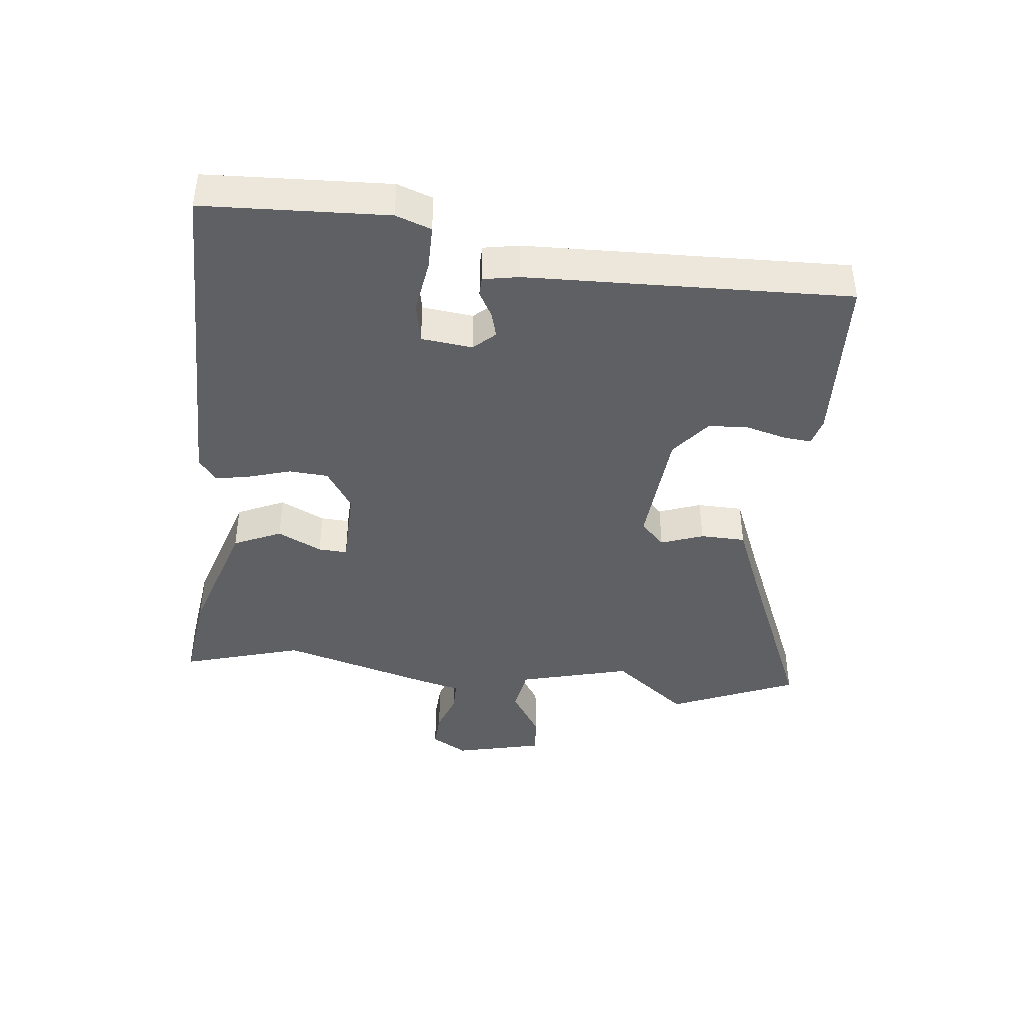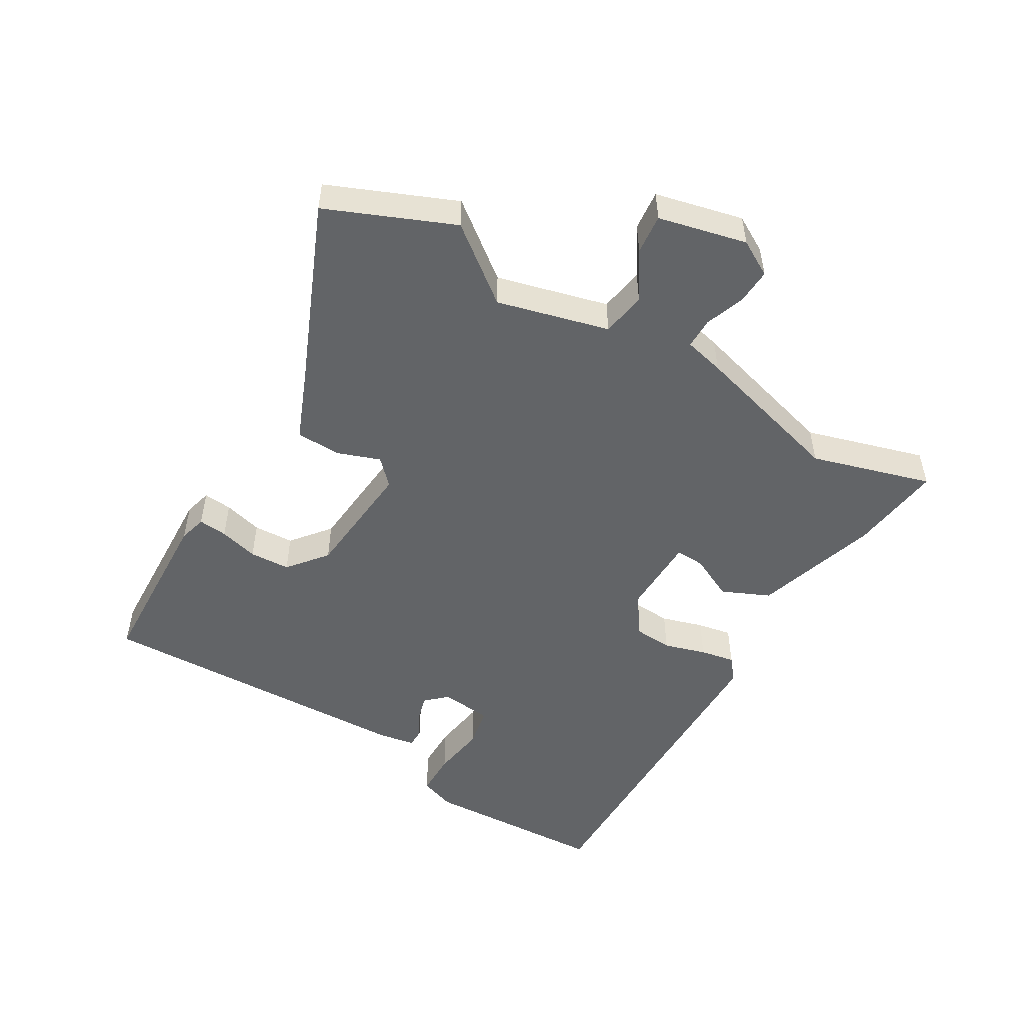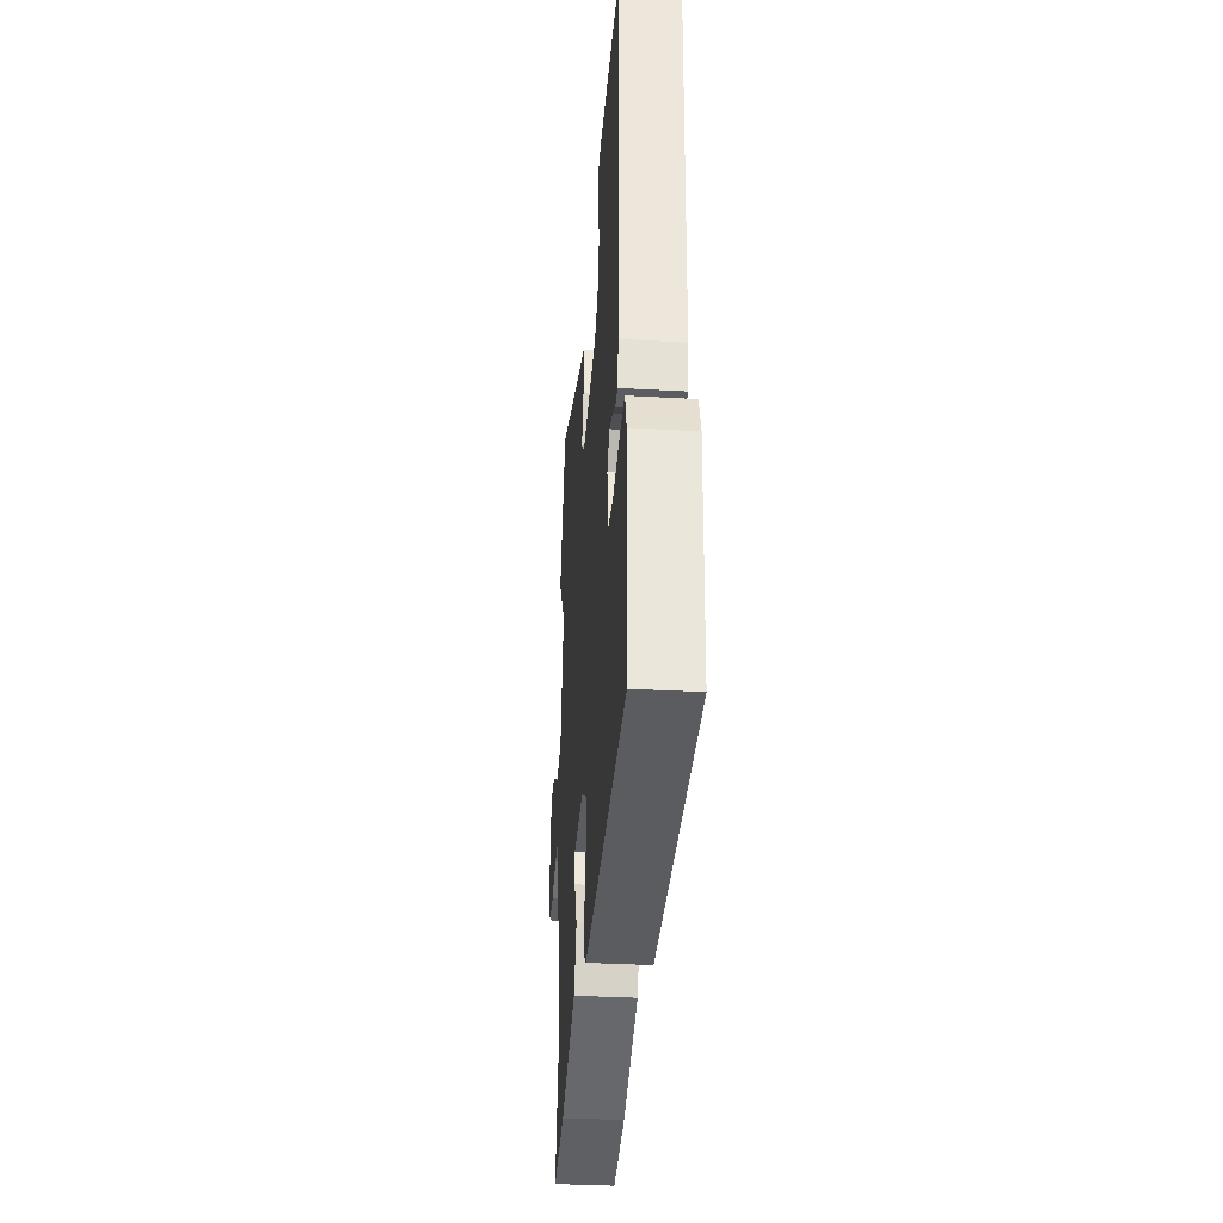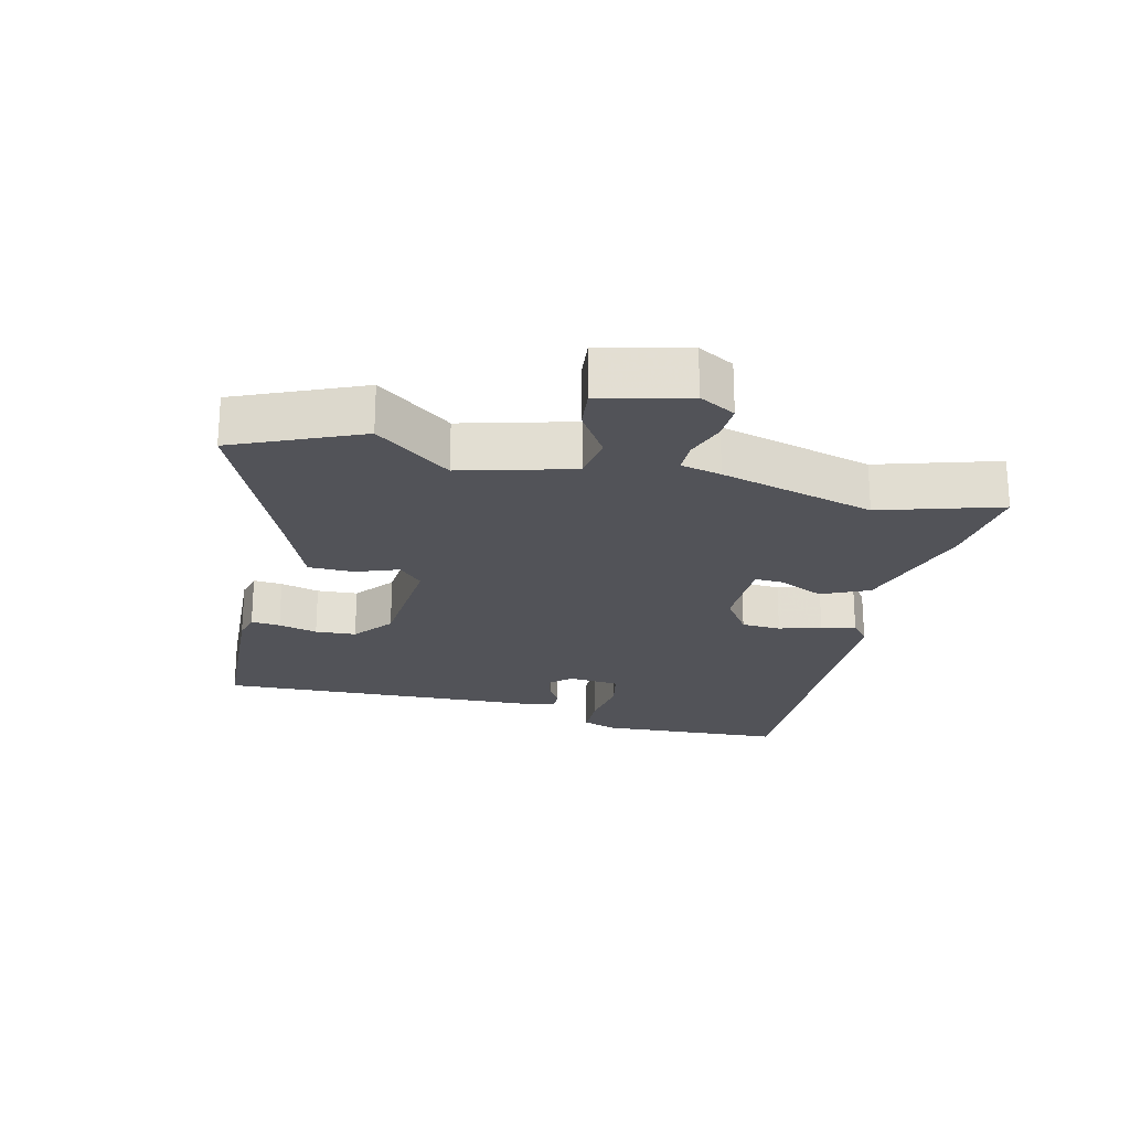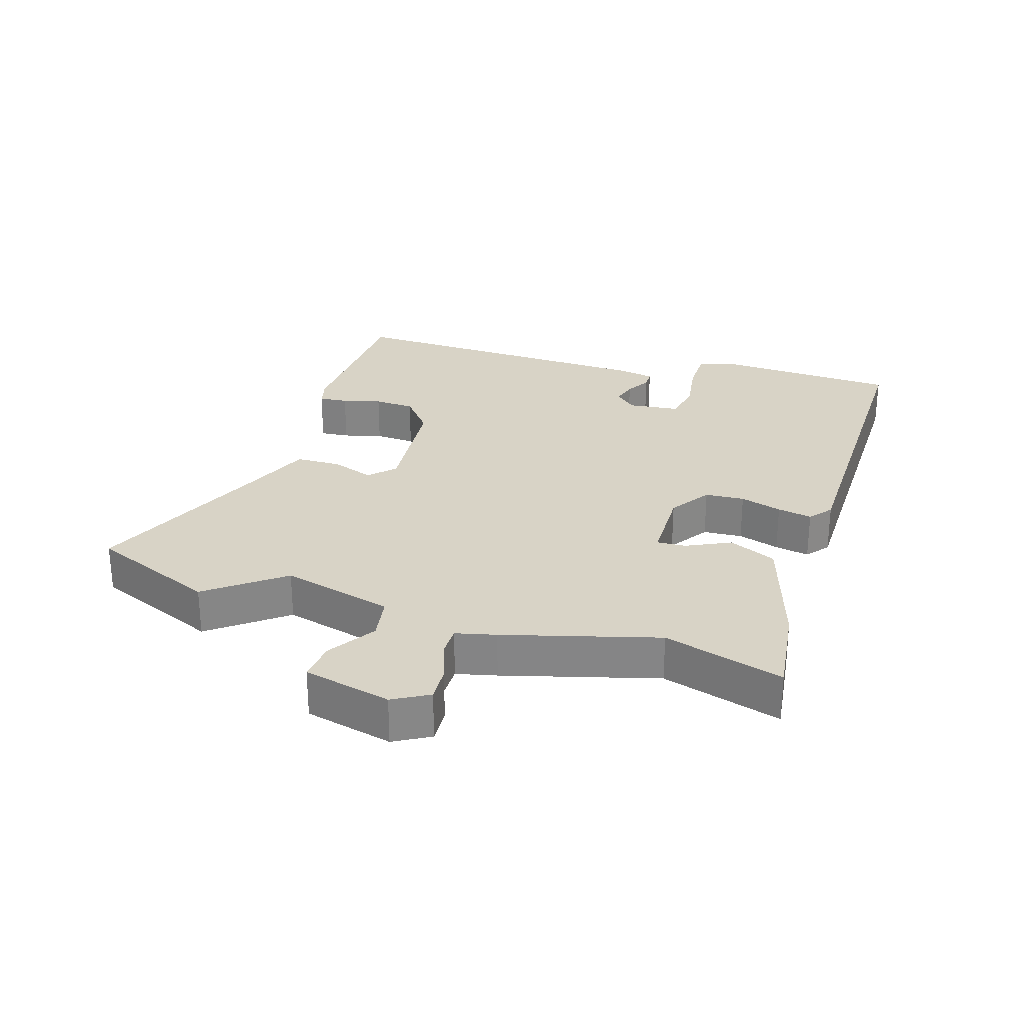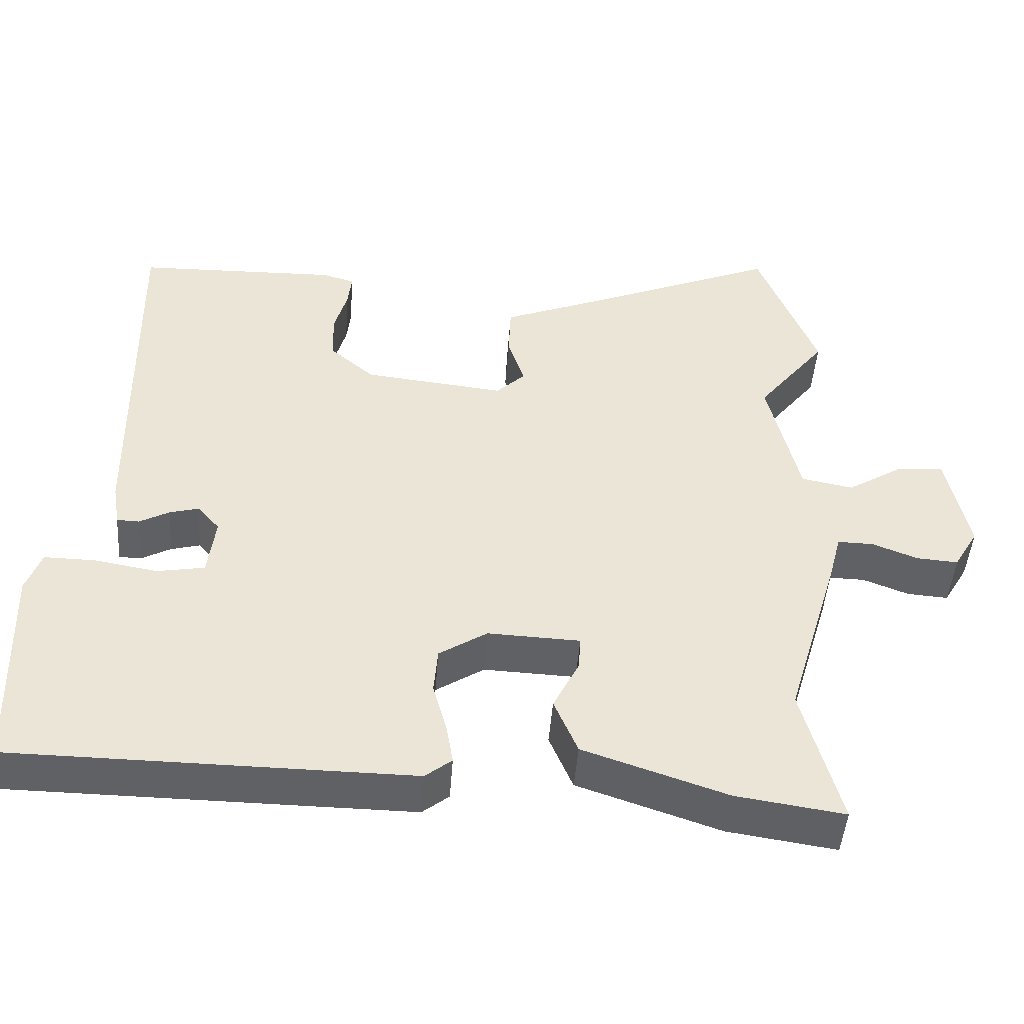
<metadata>
{"format":"obj","ext":"obj","renderer":"f3d","projection":"perspective","resolution":1024,"background":"white","views":[{"elev":-42.2,"azim":-95.2,"up":"+Y"},{"elev":-51.1,"azim":60.5,"up":"+Y"},{"elev":-33.8,"azim":-94.4,"up":"+Z"},{"elev":-22.7,"azim":78.1,"up":"+Y"},{"elev":27.9,"azim":108.6,"up":"+Y"},{"elev":-46.2,"azim":-4.2,"up":"+Z"}]}
</metadata>
<code>
v -0.54 0.07 -0.473
v -0.548 0.07 -0.192
v -0.528 0.07 -0.138
v -0.461 0.07 -0.139
v -0.379 0.07 -0.153
v -0.317 0.07 -0.142
v -0.307 0.07 -0.064
v -0.336 0.07 -0.031
v -0.374 0.07 -0.041
v -0.413 0.07 -0.062
v -0.442 0.07 -0.061
v -0.451 0.07 -0.006
v -0.458 0.07 0.487
v -0.196 0.07 0.493
v -0.154 0.07 0.481
v -0.159 0.07 0.437
v -0.176 0.07 0.378
v -0.174 0.07 0.316
v -0.116 0.07 0.267
v 0.068 0.07 0.247
v 0.106 0.07 0.283
v 0.084 0.07 0.348
v 0.087 0.07 0.417
v 0.2 0.07 0.461
v 0.472 0.07 0.571
v 0.549 0.07 0.377
v 0.459 0.07 0.265
v 0.5 0.07 0.094
v 0.568 0.07 0.081
v 0.641 0.07 0.126
v 0.702 0.07 0.131
v 0.731 0.07 -0.004
v 0.699 0.07 -0.058
v 0.645 0.07 -0.054
v 0.585 0.07 -0.031
v 0.538 0.07 -0.03
v 0.522 0.07 -0.091
v 0.452 0.07 -0.324
v 0.502 0.07 -0.508
v 0.36 0.07 -0.487
v 0.172 0.07 -0.424
v 0.141 0.07 -0.351
v 0.175 0.07 -0.284
v 0.178 0.07 -0.24
v 0.057 0.07 -0.235
v -0.006 0.07 -0.275
v -0.011 0.07 -0.335
v 0.007 0.07 -0.399
v 0.016 0.07 -0.452
v -0.019 0.07 -0.479
v -0.54 0 -0.473
v -0.548 0 -0.192
v -0.528 0 -0.138
v -0.461 0 -0.139
v -0.379 0 -0.153
v -0.317 0 -0.142
v -0.307 0 -0.064
v -0.336 0 -0.031
v -0.374 0 -0.041
v -0.413 0 -0.062
v -0.442 0 -0.061
v -0.451 0 -0.006
v -0.458 0 0.487
v -0.196 0 0.493
v -0.154 0 0.481
v -0.159 0 0.437
v -0.176 0 0.378
v -0.174 0 0.316
v -0.116 0 0.267
v 0.068 0 0.247
v 0.106 0 0.283
v 0.084 0 0.348
v 0.087 0 0.417
v 0.2 0 0.461
v 0.472 0 0.571
v 0.549 0 0.377
v 0.459 0 0.265
v 0.5 0 0.094
v 0.568 0 0.081
v 0.641 0 0.126
v 0.702 0 0.131
v 0.731 0 -0.004
v 0.699 0 -0.058
v 0.645 0 -0.054
v 0.585 0 -0.031
v 0.538 0 -0.03
v 0.522 0 -0.091
v 0.452 0 -0.324
v 0.502 0 -0.508
v 0.36 0 -0.487
v 0.172 0 -0.424
v 0.141 0 -0.351
v 0.175 0 -0.284
v 0.178 0 -0.24
v 0.057 0 -0.235
v -0.006 0 -0.275
v -0.011 0 -0.335
v 0.007 0 -0.399
v 0.016 0 -0.452
v -0.019 0 -0.479
f 47 48 49 50
f 47 50 1 2
f 46 47 2 3
f 45 46 3 4
f 40 41 42 43
f 38 39 40 43
f 36 37 38 43
f 36 43 44
f 32 33 34 35
f 32 35 36
f 29 30 31 32
f 28 29 32 36
f 24 25 26 27
f 24 27 28
f 21 22 23 24
f 21 24 28 36
f 14 15 16 17
f 14 17 18
f 13 14 18
f 12 13 18 19
f 9 10 11 12
f 8 9 12 19
f 45 4 5
f 45 5 6
f 44 45 6 7
f 20 21 36 44
f 19 20 44
f 7 8 19 44
f 100 99 98 97
f 52 51 100 97
f 53 52 97 96
f 54 53 96 95
f 93 92 91 90
f 93 90 89 88
f 93 88 87 86
f 94 93 86
f 85 84 83 82
f 86 85 82
f 82 81 80 79
f 86 82 79 78
f 77 76 75 74
f 78 77 74
f 74 73 72 71
f 86 78 74 71
f 67 66 65 64
f 68 67 64
f 68 64 63
f 69 68 63 62
f 62 61 60 59
f 69 62 59 58
f 55 54 95
f 56 55 95
f 57 56 95 94
f 94 86 71 70
f 94 70 69
f 94 69 58 57
f 1 51 52 2
f 2 52 53 3
f 3 53 54 4
f 4 54 55 5
f 5 55 56 6
f 6 56 57 7
f 7 57 58 8
f 8 58 59 9
f 9 59 60 10
f 10 60 61 11
f 11 61 62 12
f 12 62 63 13
f 13 63 64 14
f 14 64 65 15
f 15 65 66 16
f 16 66 67 17
f 17 67 68 18
f 18 68 69 19
f 19 69 70 20
f 20 70 71 21
f 21 71 72 22
f 22 72 73 23
f 23 73 74 24
f 24 74 75 25
f 25 75 76 26
f 26 76 77 27
f 27 77 78 28
f 28 78 79 29
f 29 79 80 30
f 30 80 81 31
f 31 81 82 32
f 32 82 83 33
f 33 83 84 34
f 34 84 85 35
f 35 85 86 36
f 36 86 87 37
f 37 87 88 38
f 38 88 89 39
f 39 89 90 40
f 40 90 91 41
f 41 91 92 42
f 42 92 93 43
f 43 93 94 44
f 44 94 95 45
f 45 95 96 46
f 46 96 97 47
f 47 97 98 48
f 48 98 99 49
f 49 99 100 50
f 50 100 51 1

</code>
